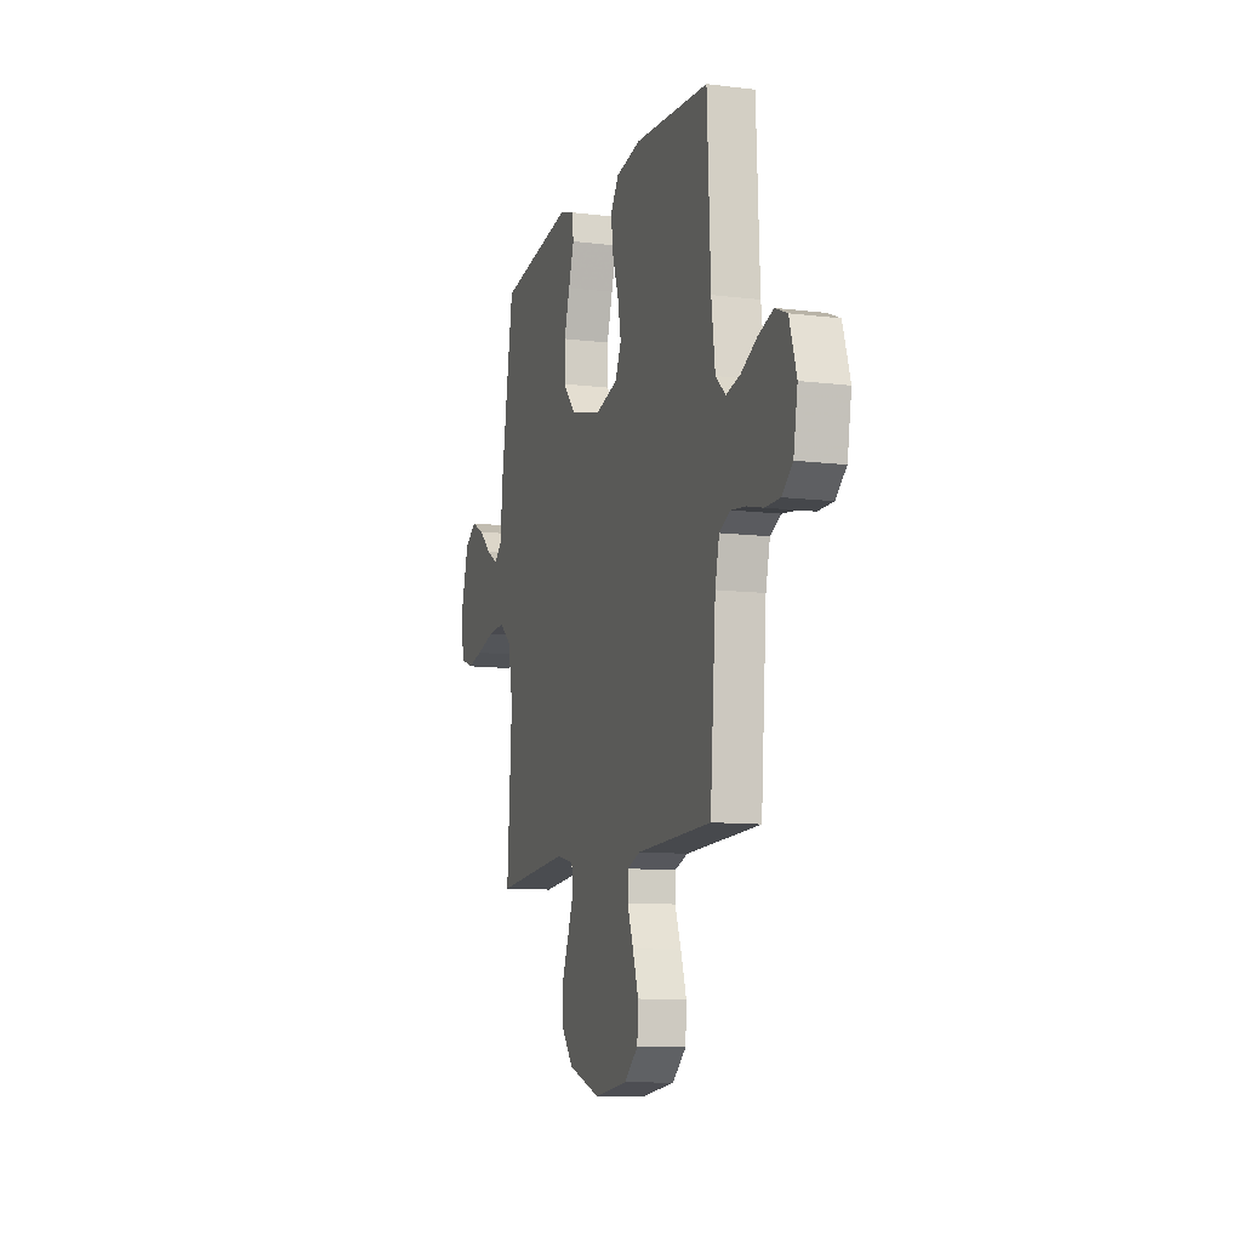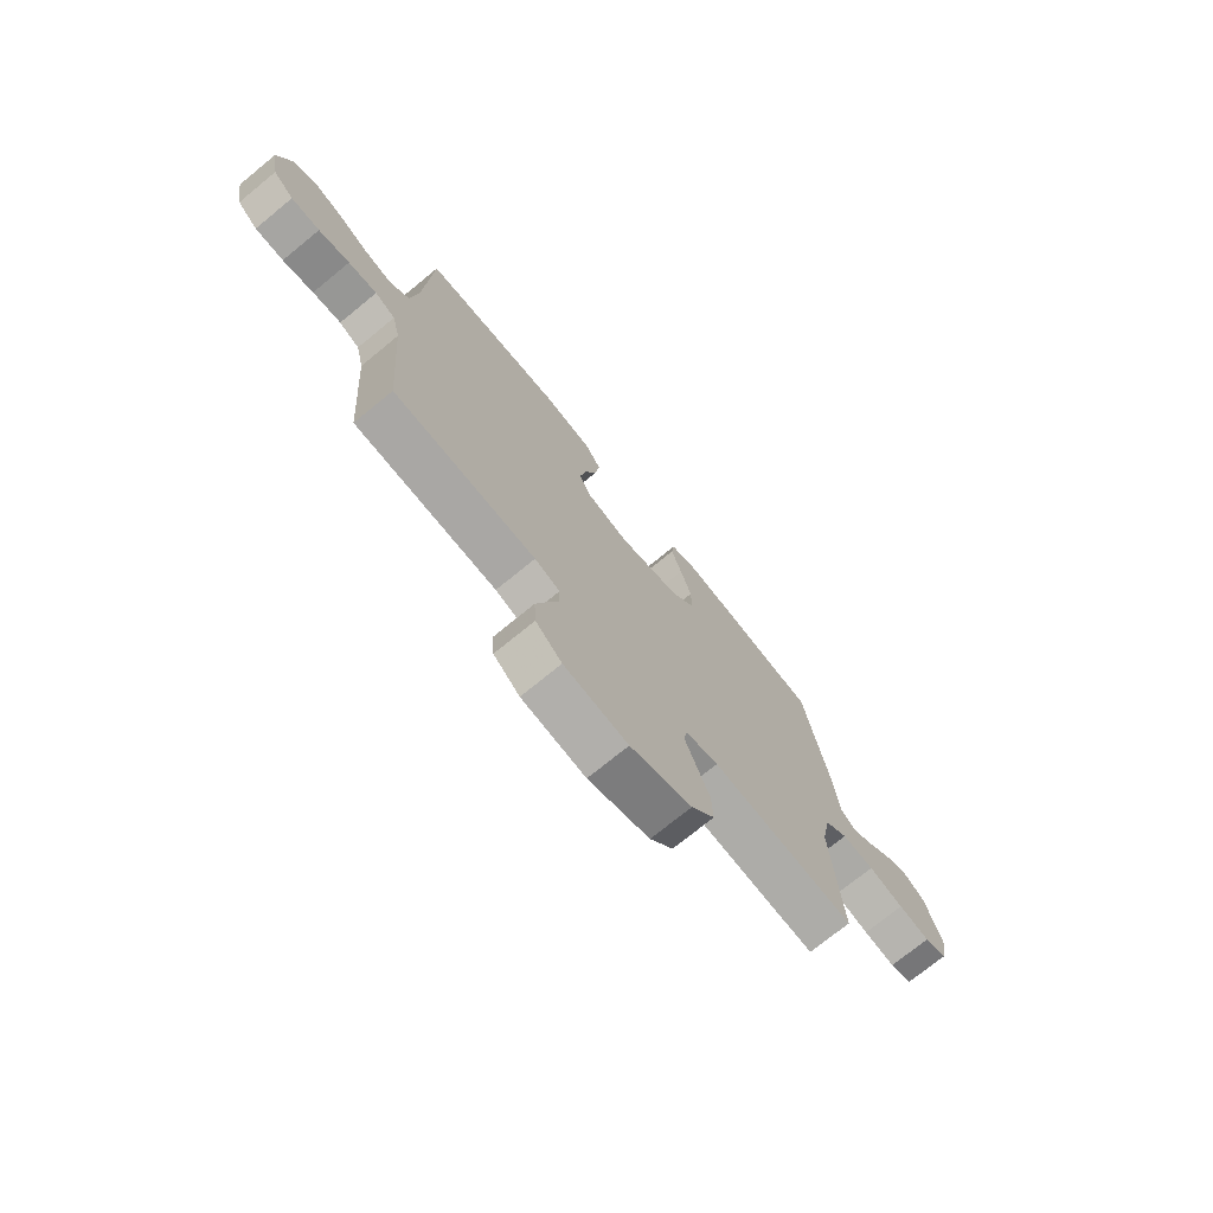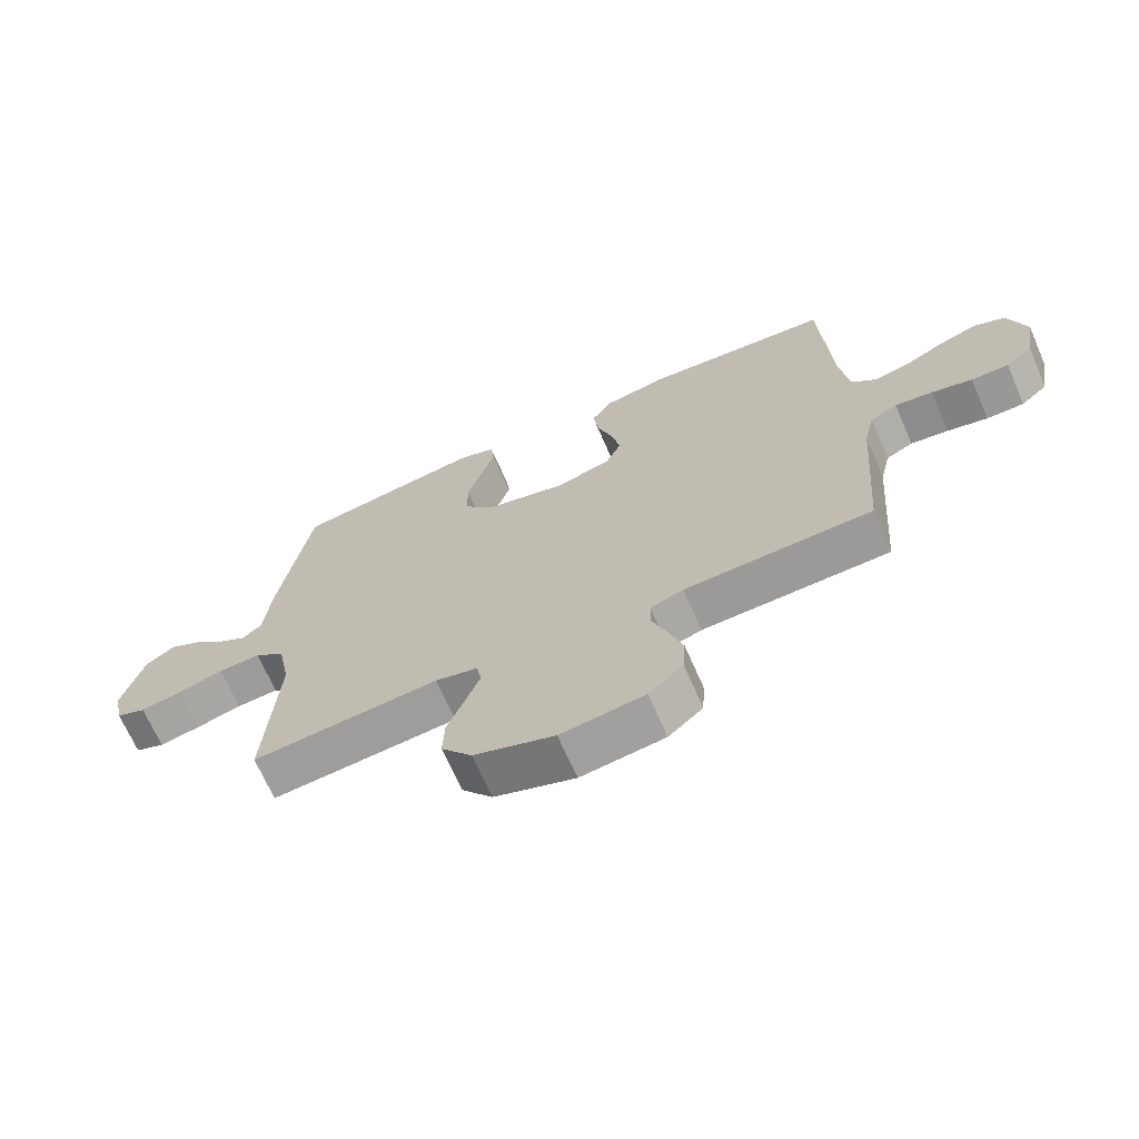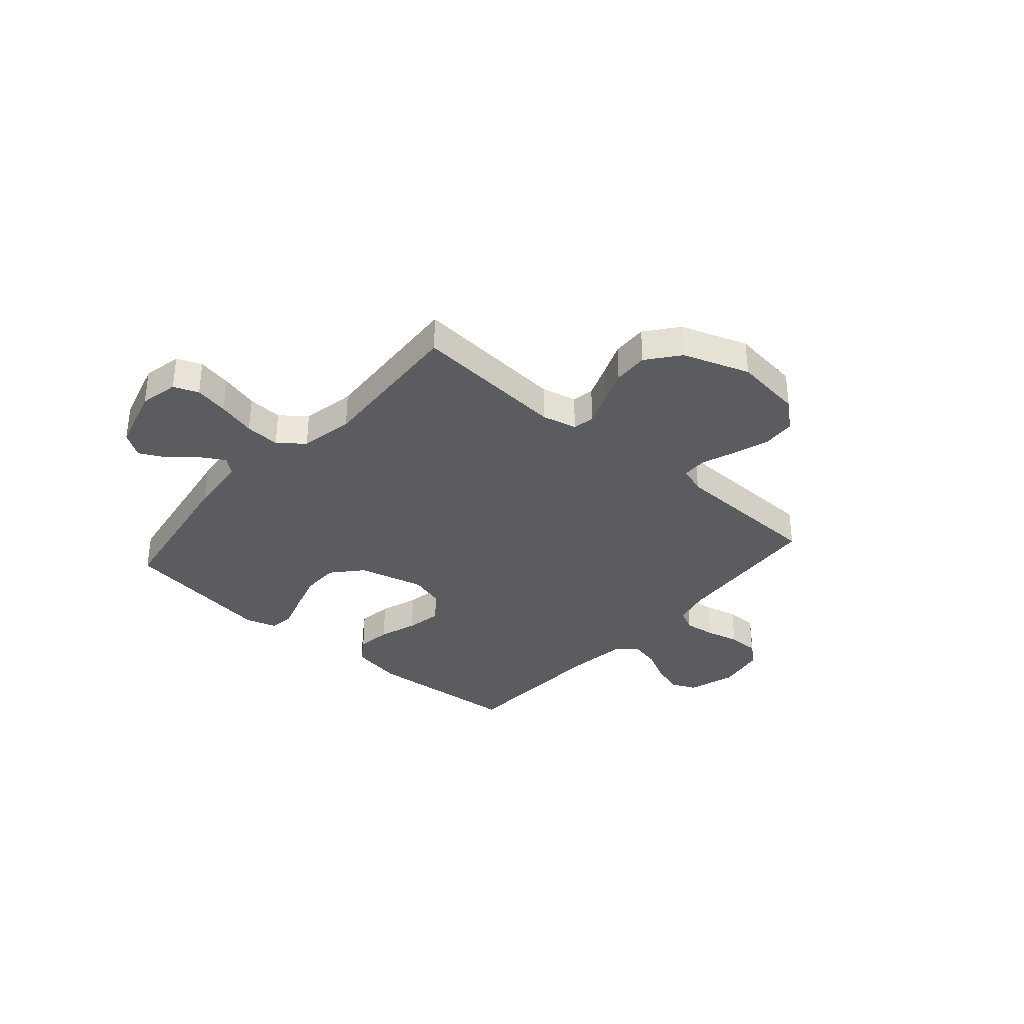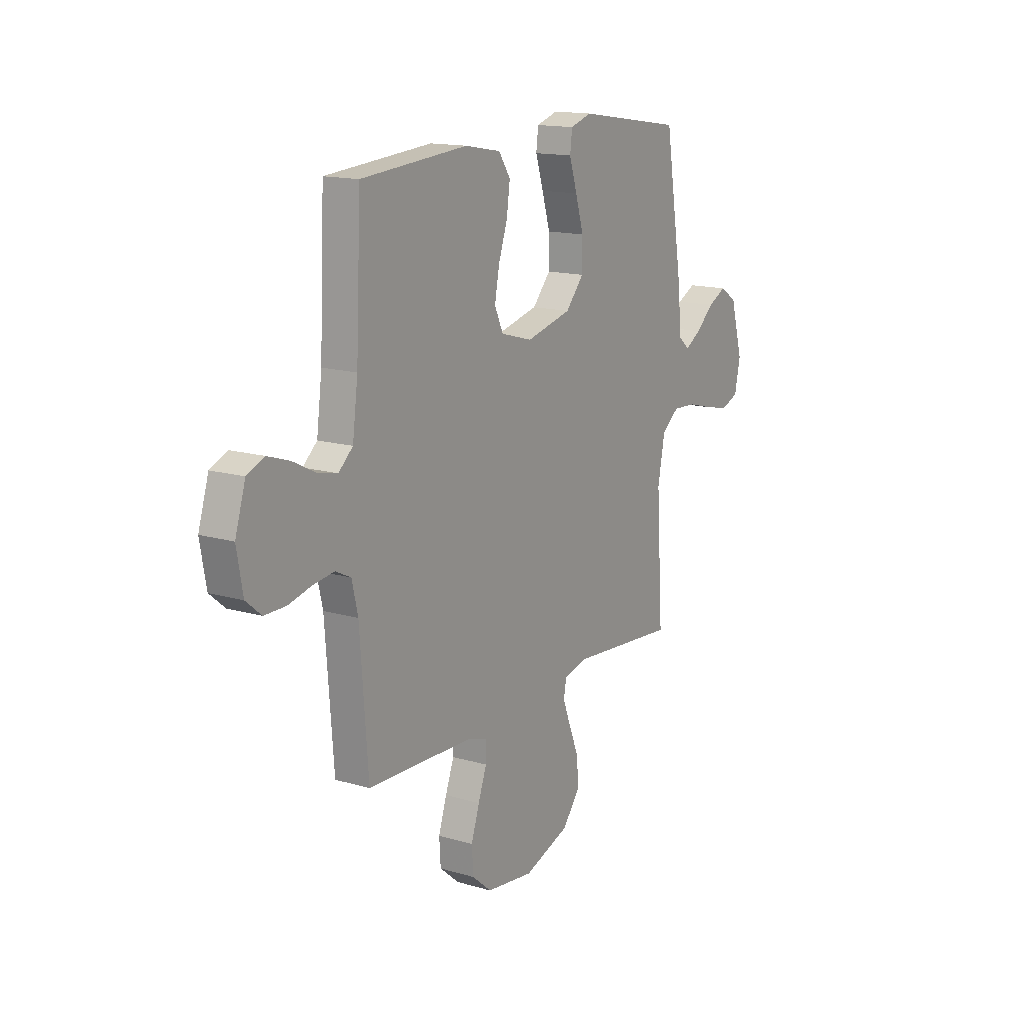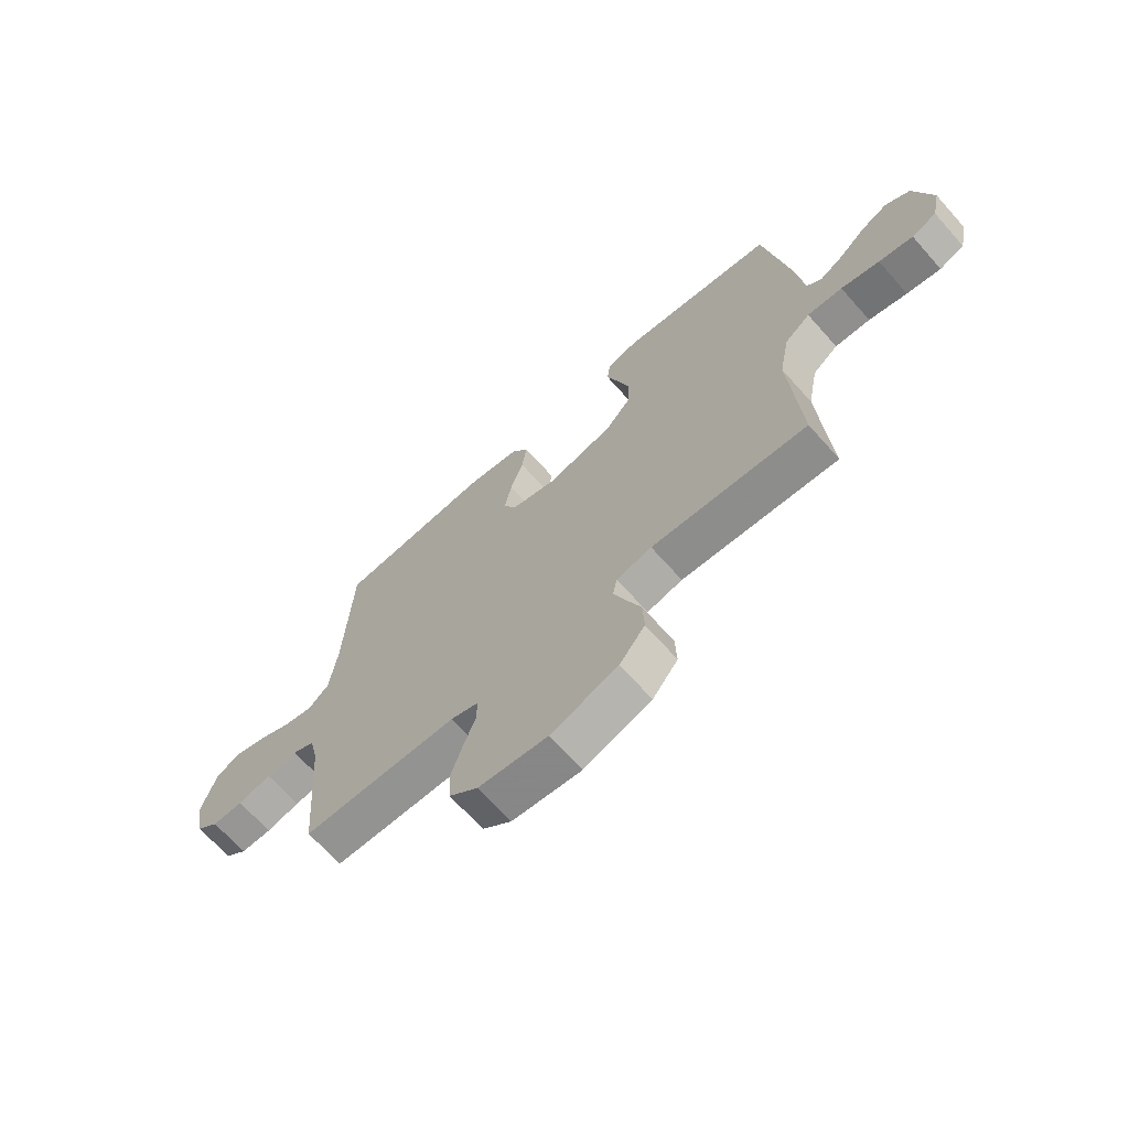
<metadata>
{"format":"obj","ext":"obj","renderer":"f3d","projection":"perspective","resolution":1024,"background":"white","views":[{"elev":-10.5,"azim":-107.4,"up":"+Z"},{"elev":-73.6,"azim":-50.7,"up":"+Z"},{"elev":-68.5,"azim":-156.4,"up":"+Z"},{"elev":-34.6,"azim":138.9,"up":"+Y"},{"elev":15.0,"azim":-57.9,"up":"+Z"},{"elev":-67.9,"azim":41.7,"up":"+Z"}]}
</metadata>
<code>
v 0.5 0.07 0.5
v 0.549 0.07 0.2
v 0.561 0.07 0.083
v 0.592 0.07 0.057
v 0.637 0.07 0.084
v 0.688 0.07 0.129
v 0.74 0.07 0.155
v 0.787 0.07 0.124
v 0.822 0.07 0
v 0.806 0.07 -0.075
v 0.758 0.07 -0.094
v 0.692 0.07 -0.081
v 0.618 0.07 -0.061
v 0.55 0.07 -0.057
v 0.501 0.07 -0.096
v 0.481 0.07 -0.2
v 0.5 0.07 -0.5
v 0.2 0.07 -0.476
v 0.132 0.07 -0.492
v 0.124 0.07 -0.534
v 0.147 0.07 -0.594
v 0.175 0.07 -0.663
v 0.178 0.07 -0.732
v 0.129 0.07 -0.794
v 0 0.07 -0.839
v -0.134 0.07 -0.822
v -0.189 0.07 -0.775
v -0.193 0.07 -0.71
v -0.17 0.07 -0.64
v -0.146 0.07 -0.575
v -0.147 0.07 -0.527
v -0.2 0.07 -0.509
v -0.5 0.07 -0.5
v -0.523 0.07 -0.2
v -0.54 0.07 -0.128
v -0.583 0.07 -0.107
v -0.643 0.07 -0.115
v -0.708 0.07 -0.131
v -0.768 0.07 -0.131
v -0.811 0.07 -0.095
v -0.828 0.07 0
v -0.799 0.07 0.093
v -0.75 0.07 0.114
v -0.689 0.07 0.094
v -0.626 0.07 0.062
v -0.569 0.07 0.049
v -0.529 0.07 0.085
v -0.514 0.07 0.2
v -0.5 0.07 0.5
v -0.2 0.07 0.524
v -0.099 0.07 0.506
v -0.066 0.07 0.457
v -0.075 0.07 0.39
v -0.1 0.07 0.316
v -0.113 0.07 0.247
v -0.089 0.07 0.194
v 0 0.07 0.169
v 0.128 0.07 0.201
v 0.179 0.07 0.259
v 0.179 0.07 0.332
v 0.156 0.07 0.408
v 0.134 0.07 0.477
v 0.14 0.07 0.526
v 0.2 0.07 0.545
v 0.5 0 0.5
v 0.549 0 0.2
v 0.561 0 0.083
v 0.592 0 0.057
v 0.637 0 0.084
v 0.688 0 0.129
v 0.74 0 0.155
v 0.787 0 0.124
v 0.822 0 0
v 0.806 0 -0.075
v 0.758 0 -0.094
v 0.692 0 -0.081
v 0.618 0 -0.061
v 0.55 0 -0.057
v 0.501 0 -0.096
v 0.481 0 -0.2
v 0.5 0 -0.5
v 0.2 0 -0.476
v 0.132 0 -0.492
v 0.124 0 -0.534
v 0.147 0 -0.594
v 0.175 0 -0.663
v 0.178 0 -0.732
v 0.129 0 -0.794
v 0 0 -0.839
v -0.134 0 -0.822
v -0.189 0 -0.775
v -0.193 0 -0.71
v -0.17 0 -0.64
v -0.146 0 -0.575
v -0.147 0 -0.527
v -0.2 0 -0.509
v -0.5 0 -0.5
v -0.523 0 -0.2
v -0.54 0 -0.128
v -0.583 0 -0.107
v -0.643 0 -0.115
v -0.708 0 -0.131
v -0.768 0 -0.131
v -0.811 0 -0.095
v -0.828 0 0
v -0.799 0 0.093
v -0.75 0 0.114
v -0.689 0 0.094
v -0.626 0 0.062
v -0.569 0 0.049
v -0.529 0 0.085
v -0.514 0 0.2
v -0.5 0 0.5
v -0.2 0 0.524
v -0.099 0 0.506
v -0.066 0 0.457
v -0.075 0 0.39
v -0.1 0 0.316
v -0.113 0 0.247
v -0.089 0 0.194
v 0 0 0.169
v 0.128 0 0.201
v 0.179 0 0.259
v 0.179 0 0.332
v 0.156 0 0.408
v 0.134 0 0.477
v 0.14 0 0.526
v 0.2 0 0.545
f 1 2 3
f 64 1 3
f 63 64 3
f 62 63 3
f 61 62 3
f 60 61 3 4
f 59 60 4
f 58 59 4
f 57 58 4
f 52 53 54
f 51 52 54
f 50 51 54
f 49 50 54
f 48 49 54
f 47 48 54 55
f 46 47 55 56
f 43 44 45
f 42 43 45
f 41 42 45
f 40 41 45
f 39 40 45
f 38 39 45
f 37 38 45
f 36 37 45 46
f 46 56 57
f 36 46 57
f 35 36 57
f 32 33 34
f 35 57 4
f 34 35 4
f 32 34 4
f 31 32 4
f 28 29 30
f 27 28 30
f 26 27 30
f 25 26 30
f 24 25 30
f 23 24 30
f 22 23 30
f 21 22 30
f 16 17 18
f 15 16 18 19
f 11 12 13
f 10 11 13
f 9 10 13
f 8 9 13
f 7 8 13
f 6 7 13
f 5 6 13
f 5 13 14
f 4 5 14 15
f 20 21 30 31
f 19 20 31
f 4 15 19 31
f 67 66 65
f 67 65 128
f 67 128 127
f 67 127 126
f 67 126 125
f 68 67 125 124
f 68 124 123
f 68 123 122
f 68 122 121
f 118 117 116
f 118 116 115
f 118 115 114
f 118 114 113
f 118 113 112
f 119 118 112 111
f 120 119 111 110
f 109 108 107
f 109 107 106
f 109 106 105
f 109 105 104
f 109 104 103
f 109 103 102
f 109 102 101
f 110 109 101 100
f 121 120 110
f 121 110 100
f 121 100 99
f 98 97 96
f 68 121 99
f 68 99 98
f 68 98 96
f 68 96 95
f 94 93 92
f 94 92 91
f 94 91 90
f 94 90 89
f 94 89 88
f 94 88 87
f 94 87 86
f 94 86 85
f 82 81 80
f 83 82 80 79
f 77 76 75
f 77 75 74
f 77 74 73
f 77 73 72
f 77 72 71
f 77 71 70
f 77 70 69
f 78 77 69
f 79 78 69 68
f 95 94 85 84
f 95 84 83
f 95 83 79 68
f 1 65 66 2
f 2 66 67 3
f 3 67 68 4
f 4 68 69 5
f 5 69 70 6
f 6 70 71 7
f 7 71 72 8
f 8 72 73 9
f 9 73 74 10
f 10 74 75 11
f 11 75 76 12
f 12 76 77 13
f 13 77 78 14
f 14 78 79 15
f 15 79 80 16
f 16 80 81 17
f 17 81 82 18
f 18 82 83 19
f 19 83 84 20
f 20 84 85 21
f 21 85 86 22
f 22 86 87 23
f 23 87 88 24
f 24 88 89 25
f 25 89 90 26
f 26 90 91 27
f 27 91 92 28
f 28 92 93 29
f 29 93 94 30
f 30 94 95 31
f 31 95 96 32
f 32 96 97 33
f 33 97 98 34
f 34 98 99 35
f 35 99 100 36
f 36 100 101 37
f 37 101 102 38
f 38 102 103 39
f 39 103 104 40
f 40 104 105 41
f 41 105 106 42
f 42 106 107 43
f 43 107 108 44
f 44 108 109 45
f 45 109 110 46
f 46 110 111 47
f 47 111 112 48
f 48 112 113 49
f 49 113 114 50
f 50 114 115 51
f 51 115 116 52
f 52 116 117 53
f 53 117 118 54
f 54 118 119 55
f 55 119 120 56
f 56 120 121 57
f 57 121 122 58
f 58 122 123 59
f 59 123 124 60
f 60 124 125 61
f 61 125 126 62
f 62 126 127 63
f 63 127 128 64
f 64 128 65 1

</code>
